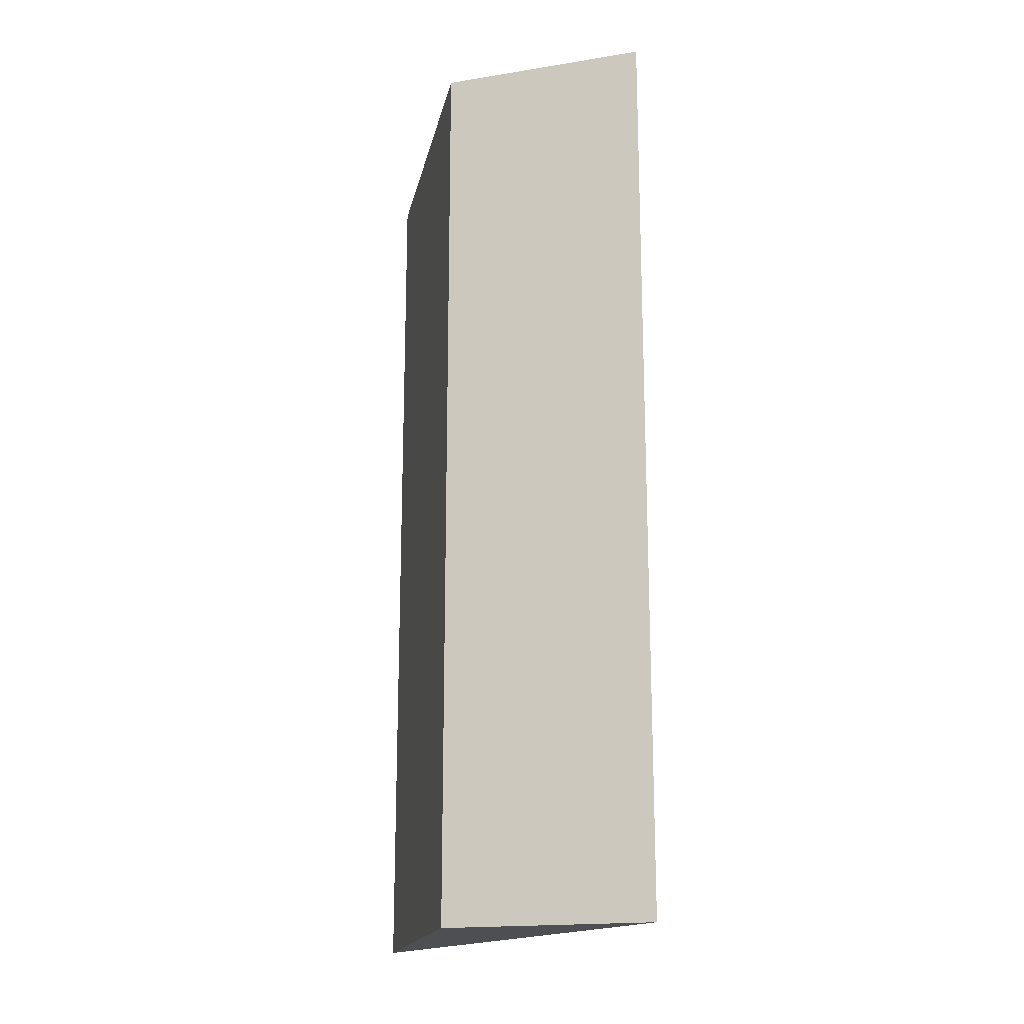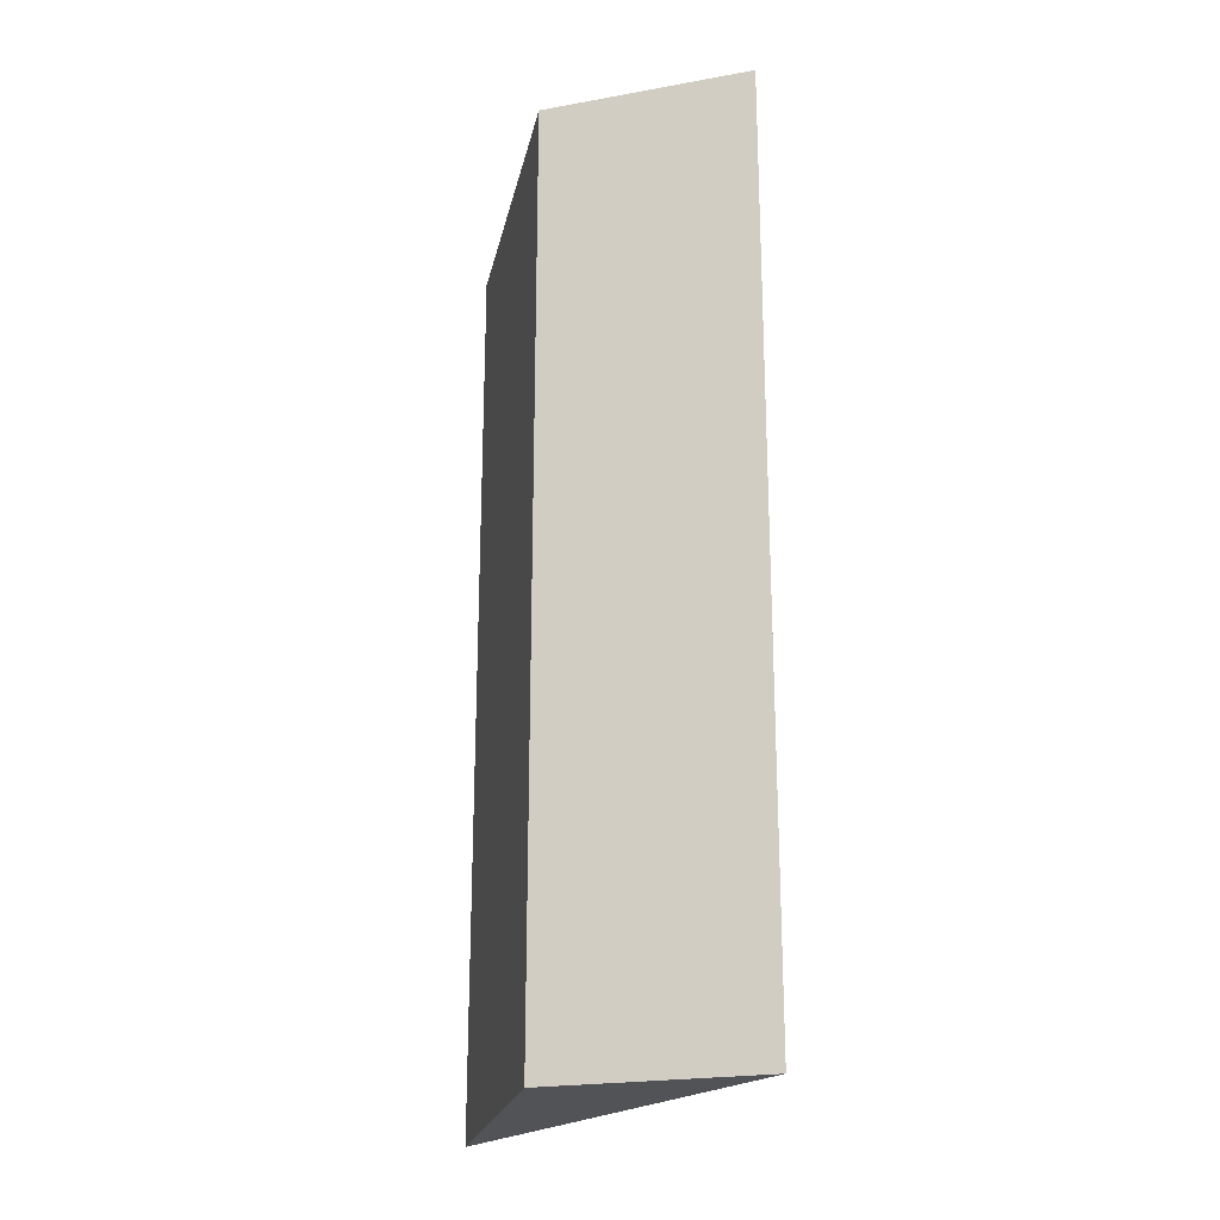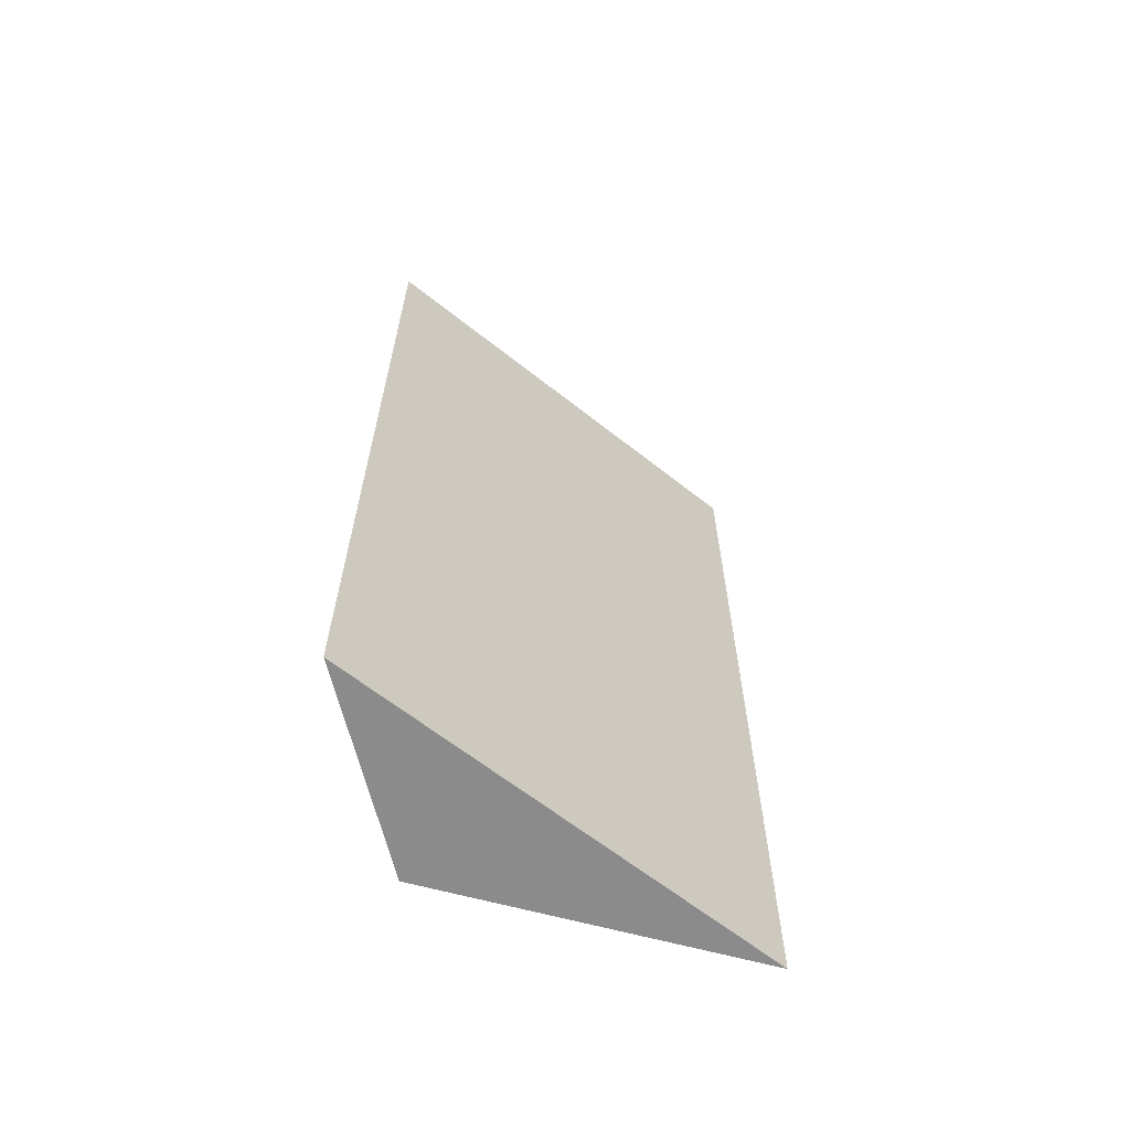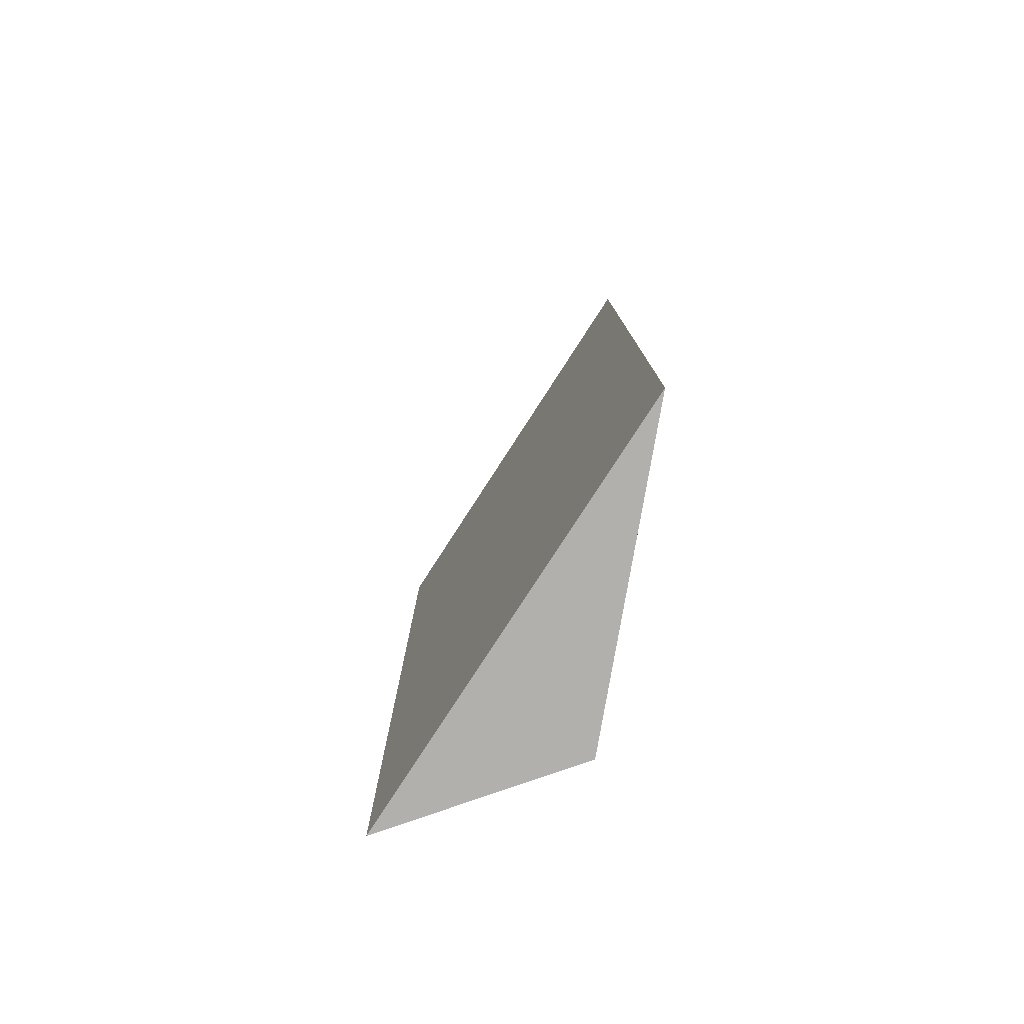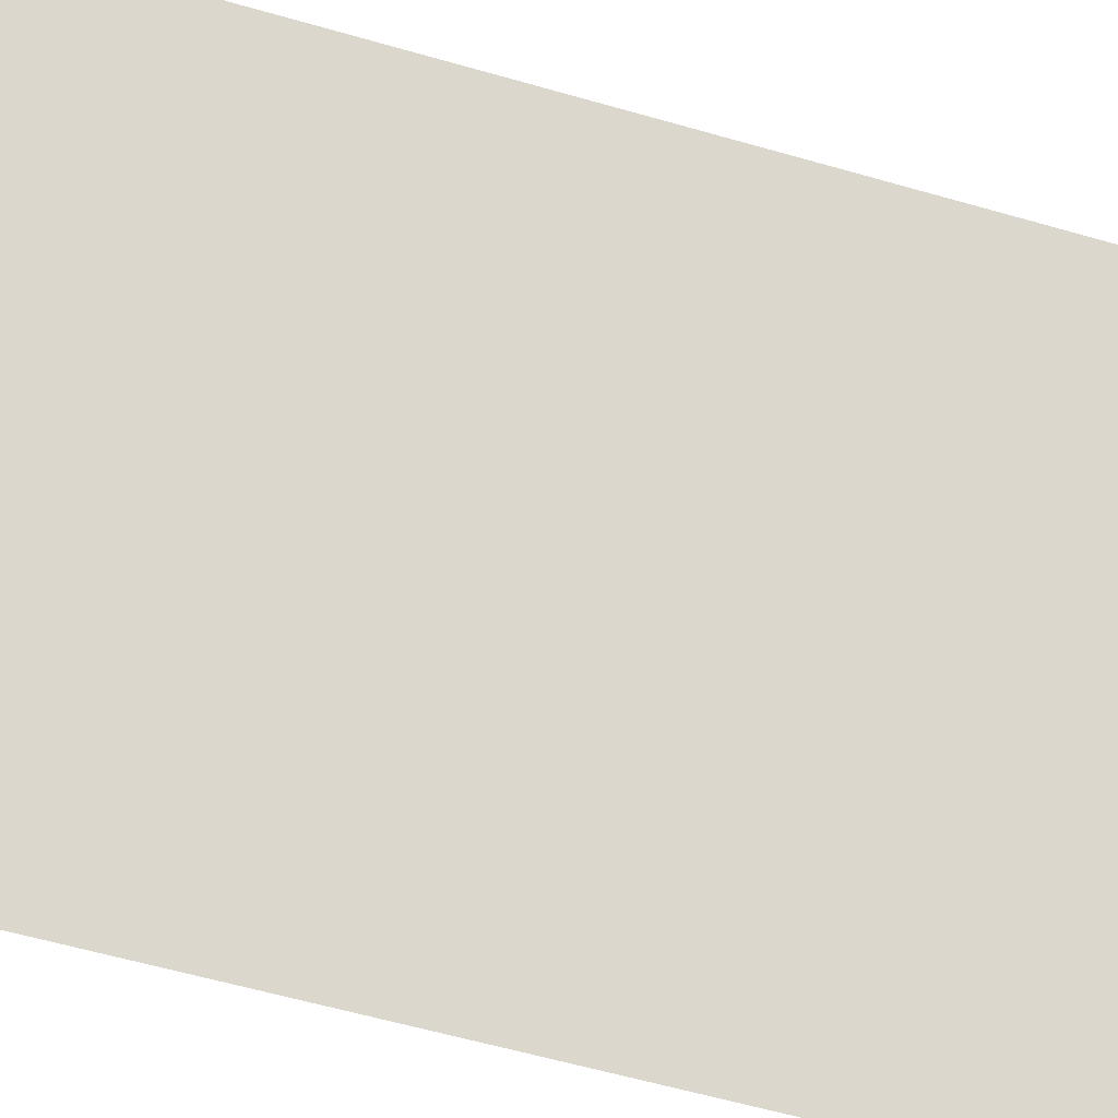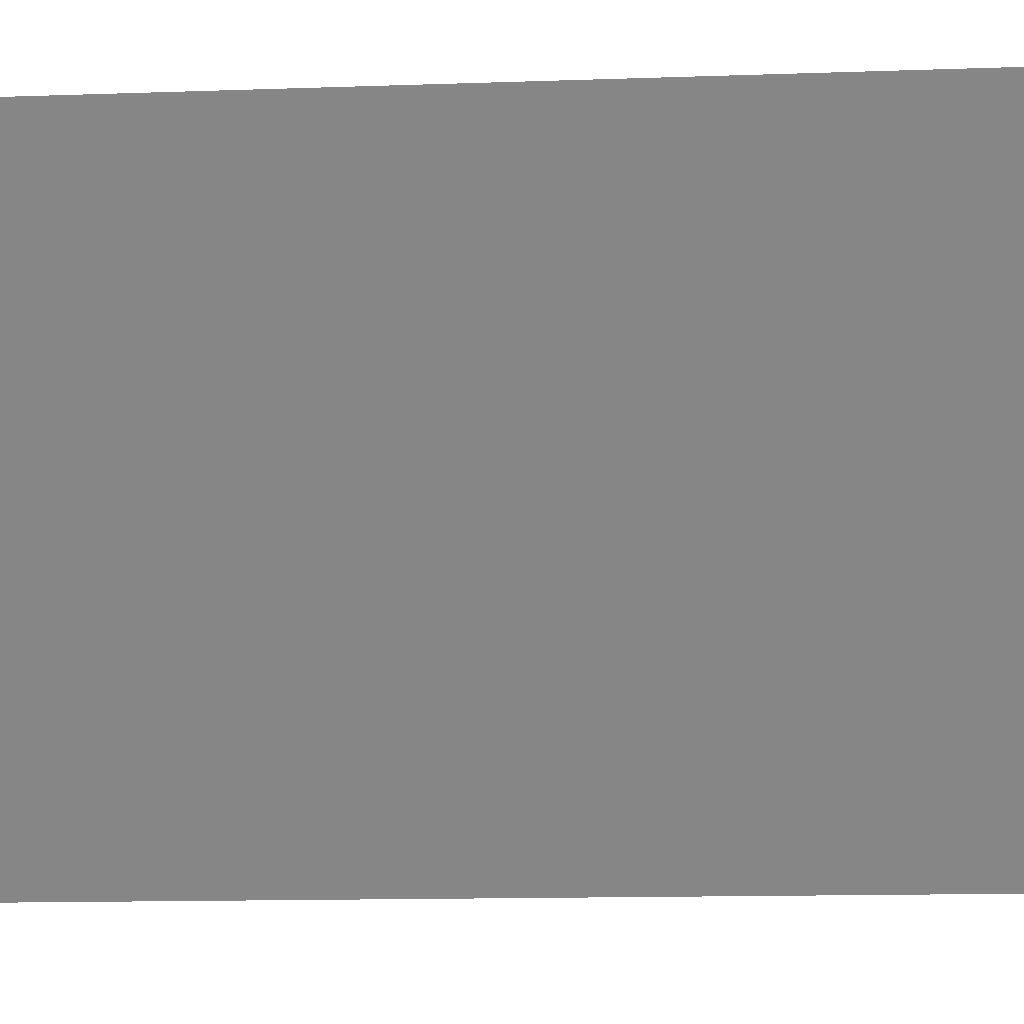
<metadata>
{"format":"obj","ext":"obj","renderer":"f3d","projection":"perspective","resolution":1024,"background":"white","views":[{"elev":-17.8,"azim":107.5,"up":"+Y"},{"elev":-22.1,"azim":107.4,"up":"+Y"},{"elev":-64.0,"azim":-166.3,"up":"+Y"},{"elev":-78.7,"azim":-70.6,"up":"+Y"},{"elev":-56.4,"azim":-107.0,"up":"+Z"},{"elev":-10.7,"azim":-84.3,"up":"+Z"}]}
</metadata>
<code>
v  0 16.6 1.017e-15
v  5.187 16.6 -2.887
v  5.187 16.6 -6.705
v  0 0 0
v  5.187 1.768e-16 -2.887
v  5.187 4.106e-16 -6.705
g defaultobject
f 1 2 3
f 4 2 1
f 2 4 5
f 5 3 2
f 3 5 6
f 6 1 3
f 1 6 4
f 6 5 4

</code>
